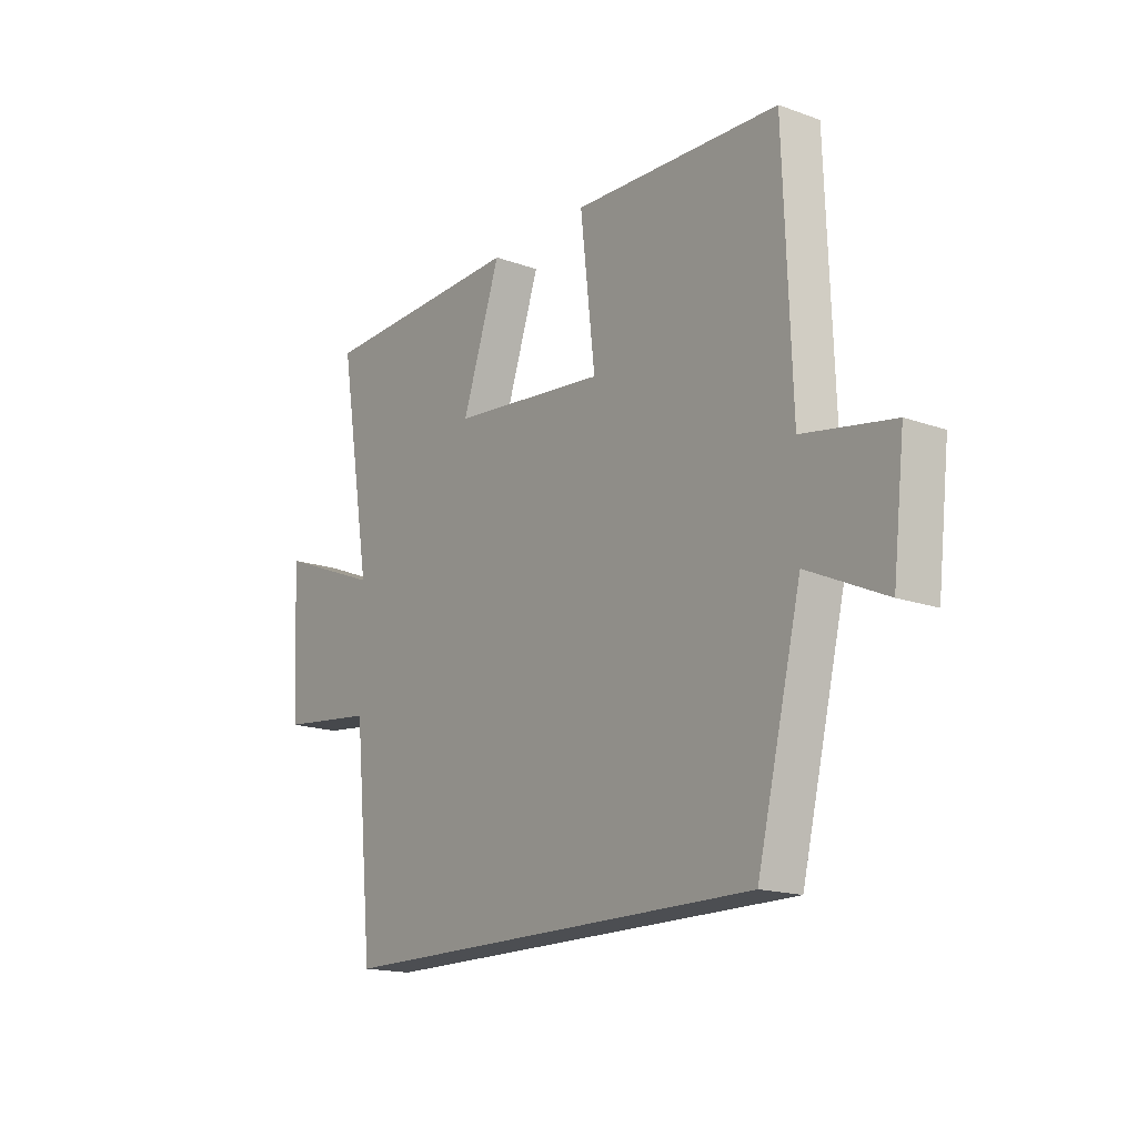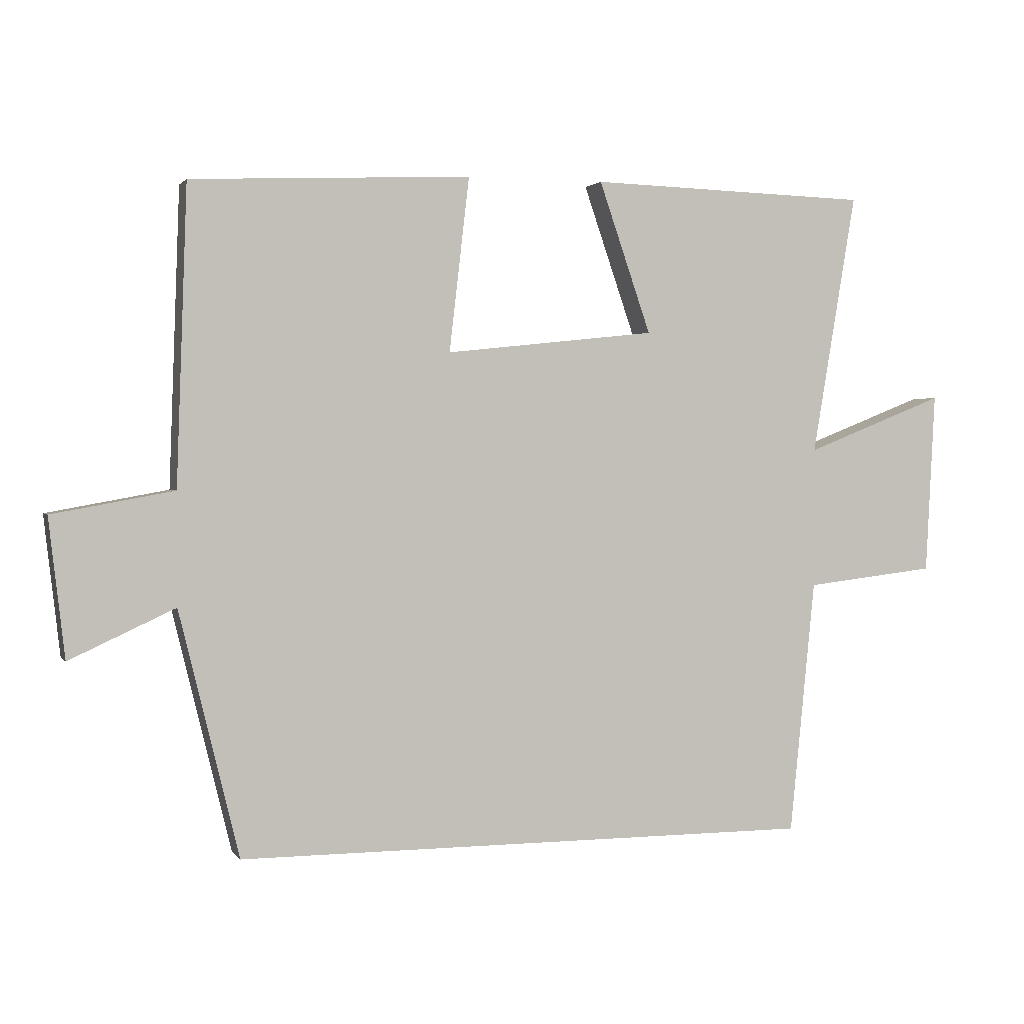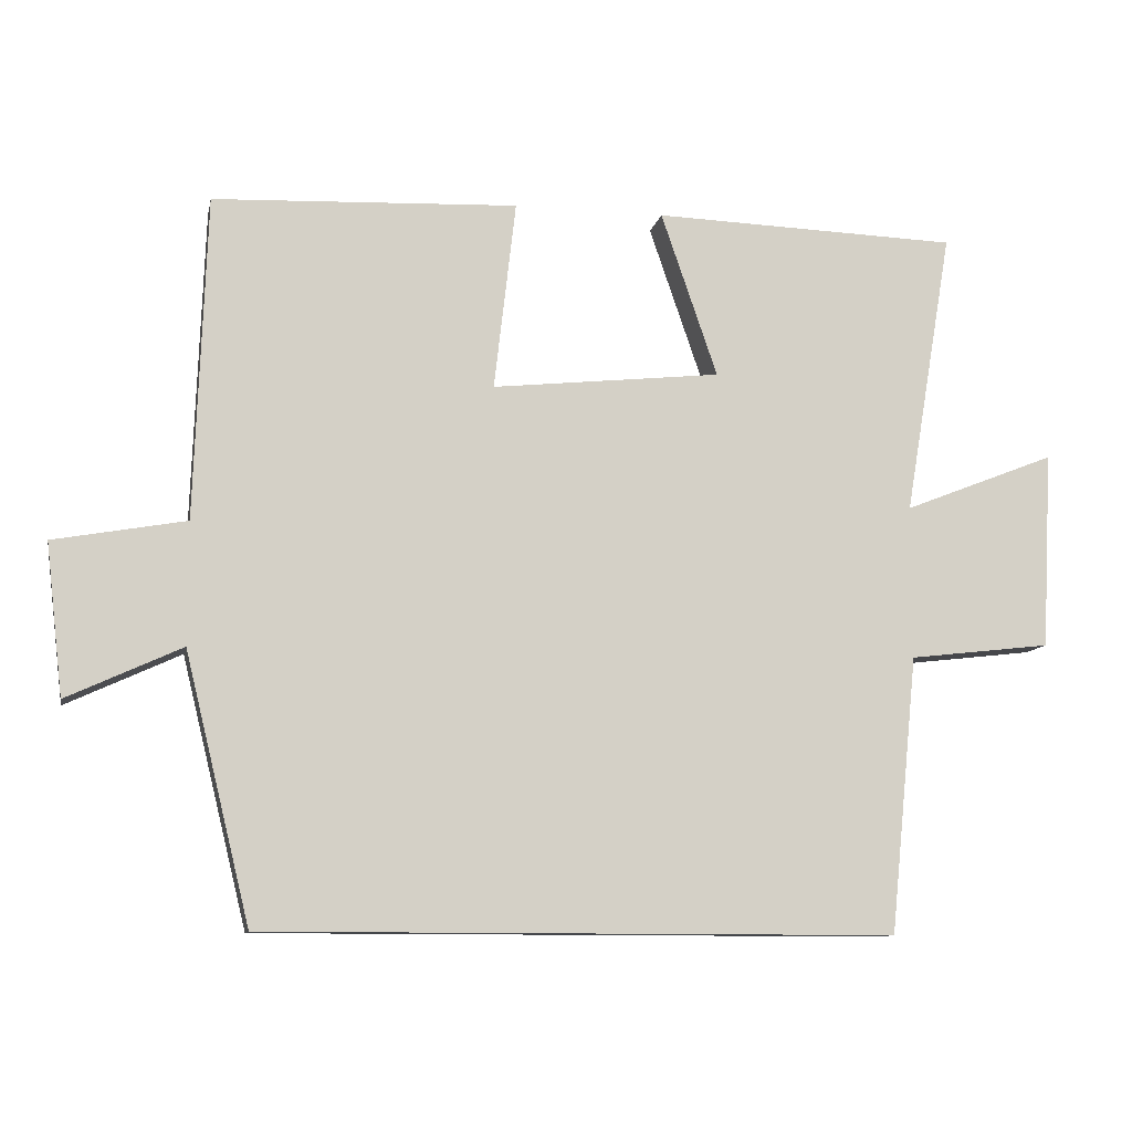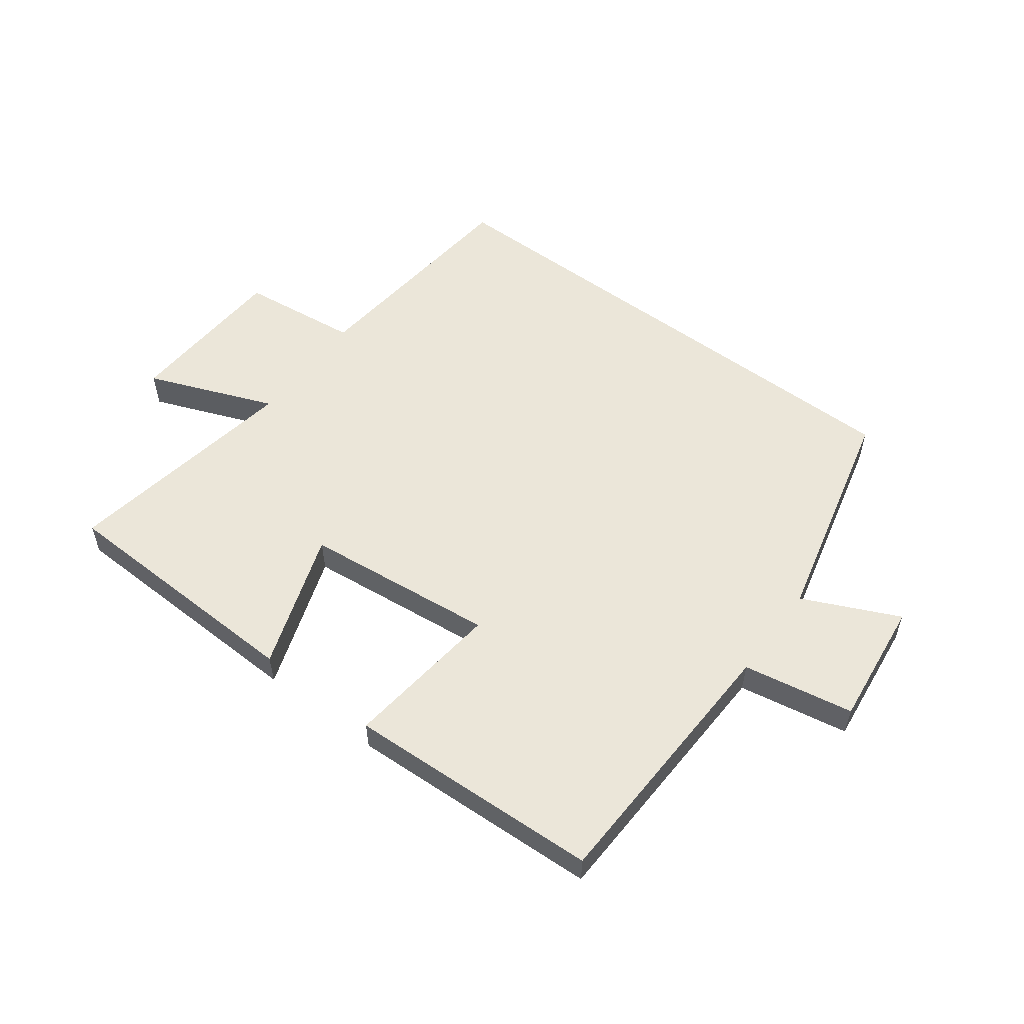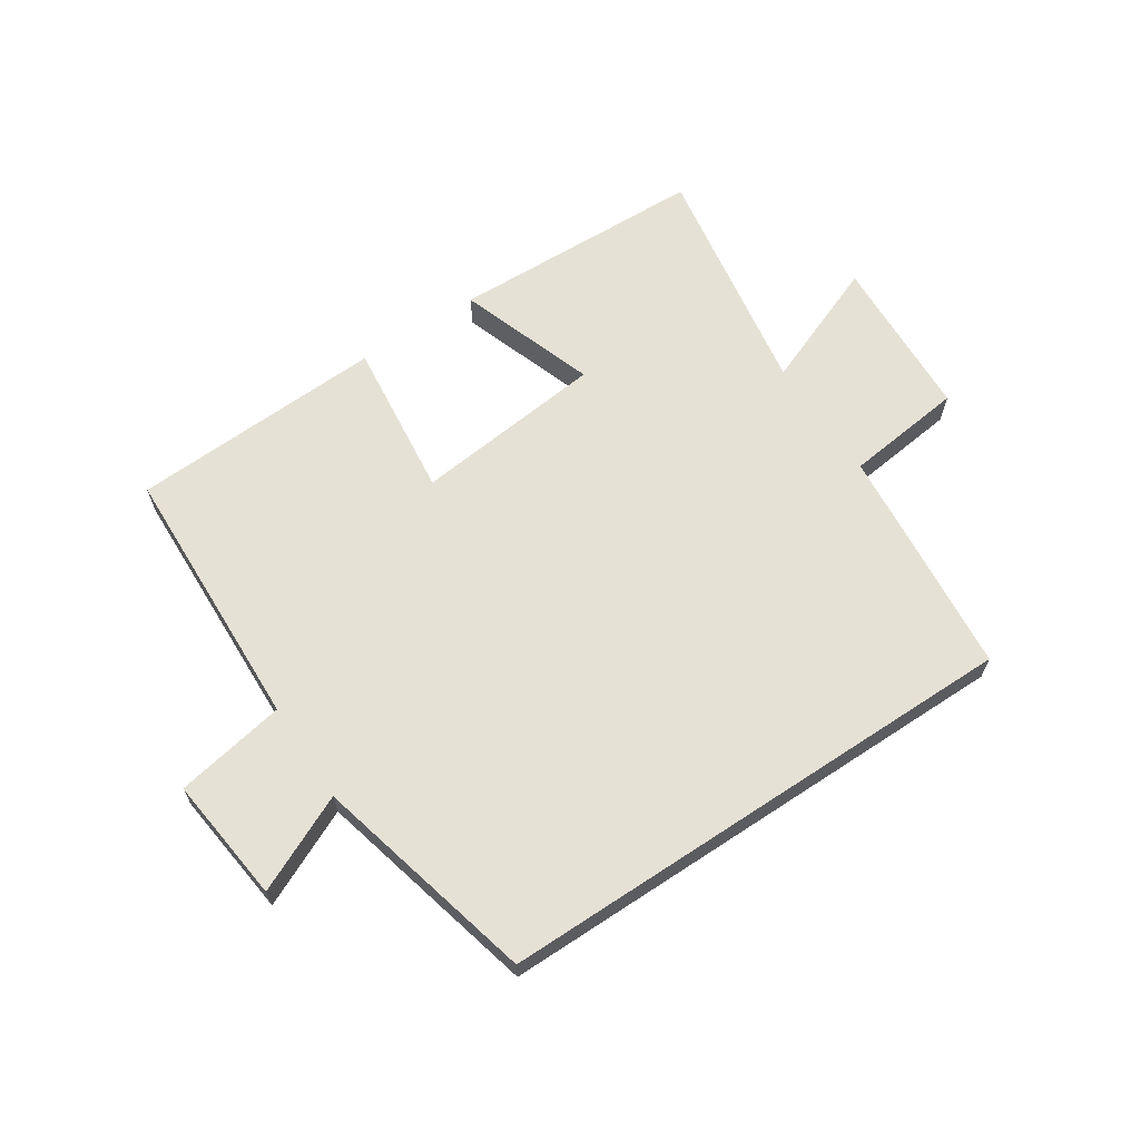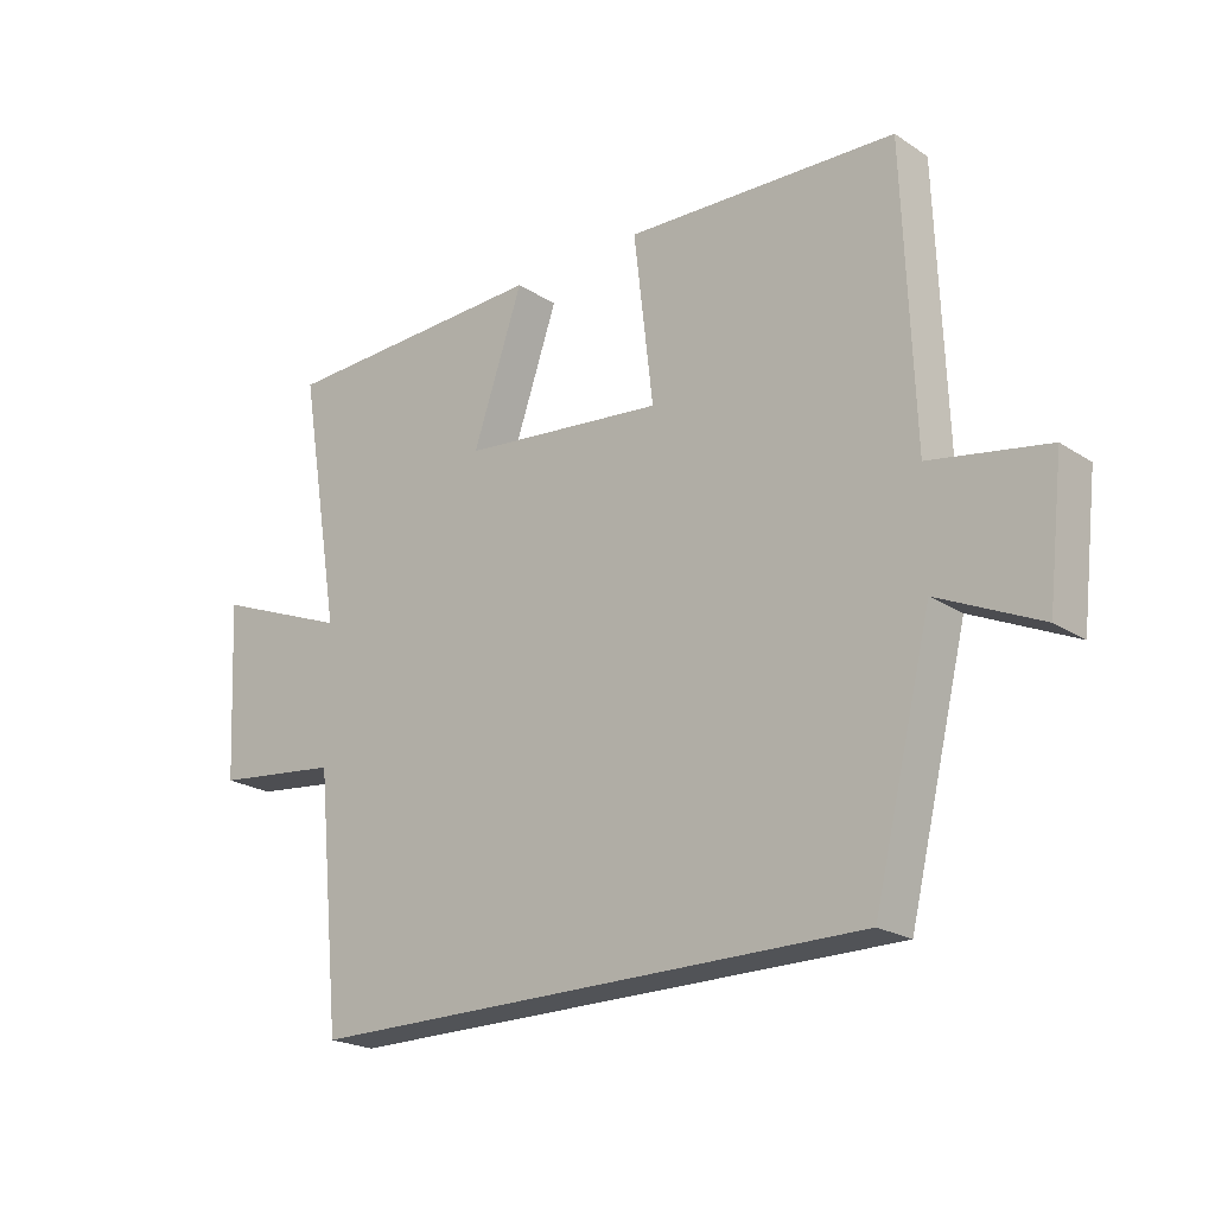
<metadata>
{"format":"obj","ext":"obj","renderer":"f3d","projection":"perspective","resolution":1024,"background":"white","views":[{"elev":-16.8,"azim":54.1,"up":"+Z"},{"elev":1.6,"azim":162.6,"up":"+Z"},{"elev":-10.3,"azim":168.5,"up":"+Z"},{"elev":55.4,"azim":36.9,"up":"+Y"},{"elev":64.3,"azim":146.5,"up":"+Y"},{"elev":-21.7,"azim":41.4,"up":"+Z"}]}
</metadata>
<code>
v 0.41 0.07 -0.5
v -0.462 0.07 -0.5
v -0.5 0.07 -0.118
v -0.696 0.07 -0.095
v -0.71 0.07 0.177
v -0.5 0.07 0.094
v -0.566 0.07 0.487
v -0.144 0.07 0.5
v -0.222 0.07 0.273
v 0.094 0.07 0.239
v 0.064 0.07 0.5
v 0.484 0.07 0.481
v 0.5 0.07 0.036
v 0.682 0.07 0.003
v 0.658 0.07 -0.205
v 0.5 0.07 -0.132
v 0.41 0 -0.5
v -0.462 0 -0.5
v -0.5 0 -0.118
v -0.696 0 -0.095
v -0.71 0 0.177
v -0.5 0 0.094
v -0.566 0 0.487
v -0.144 0 0.5
v -0.222 0 0.273
v 0.094 0 0.239
v 0.064 0 0.5
v 0.484 0 0.481
v 0.5 0 0.036
v 0.682 0 0.003
v 0.658 0 -0.205
v 0.5 0 -0.132
f 13 14 15 16
f 13 16 1
f 12 13 1
f 11 12 1
f 10 11 1
f 1 2 3
f 10 1 3
f 9 10 3
f 6 7 8 9
f 6 9 3 4
f 4 5 6
f 32 31 30 29
f 17 32 29
f 17 29 28
f 17 28 27
f 17 27 26
f 19 18 17
f 19 17 26
f 19 26 25
f 25 24 23 22
f 20 19 25 22
f 22 21 20
f 1 17 18 2
f 2 18 19 3
f 3 19 20 4
f 4 20 21 5
f 5 21 22 6
f 6 22 23 7
f 7 23 24 8
f 8 24 25 9
f 9 25 26 10
f 10 26 27 11
f 11 27 28 12
f 12 28 29 13
f 13 29 30 14
f 14 30 31 15
f 15 31 32 16
f 16 32 17 1

</code>
